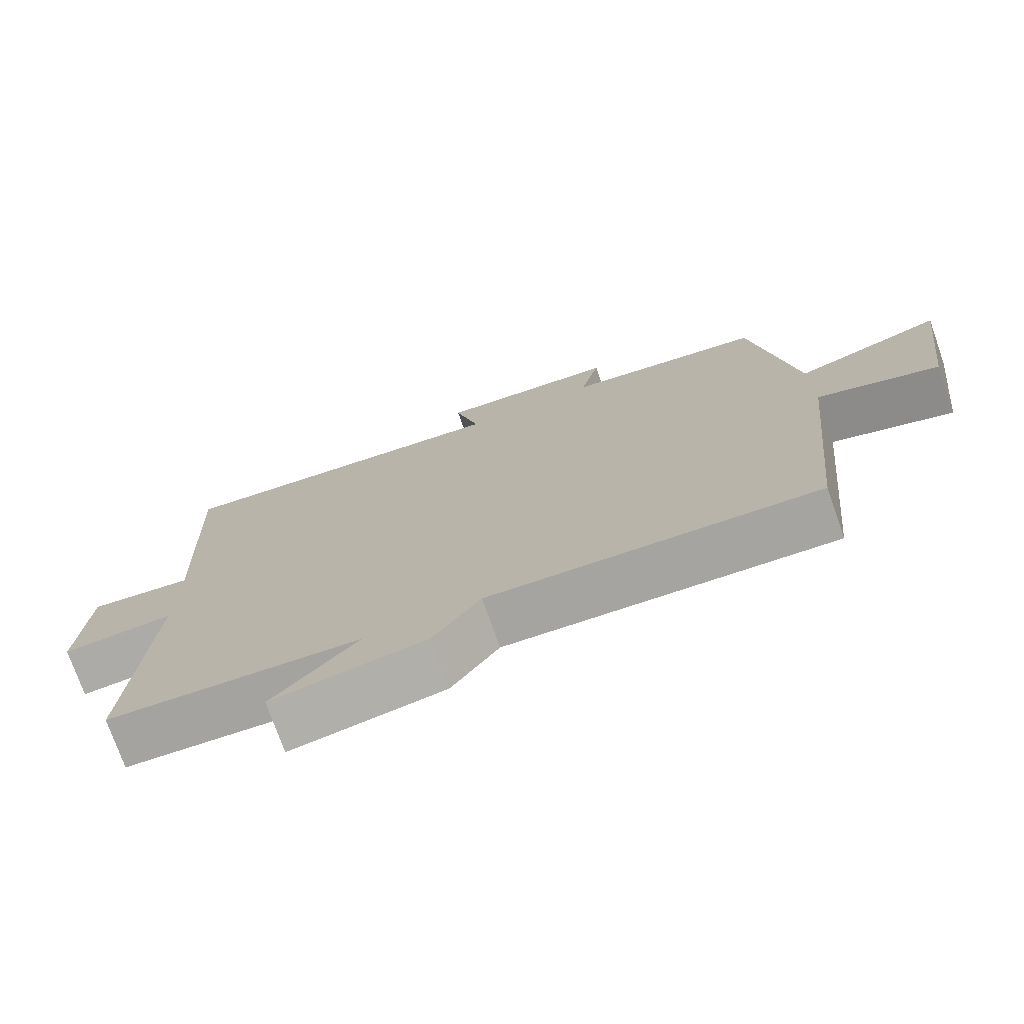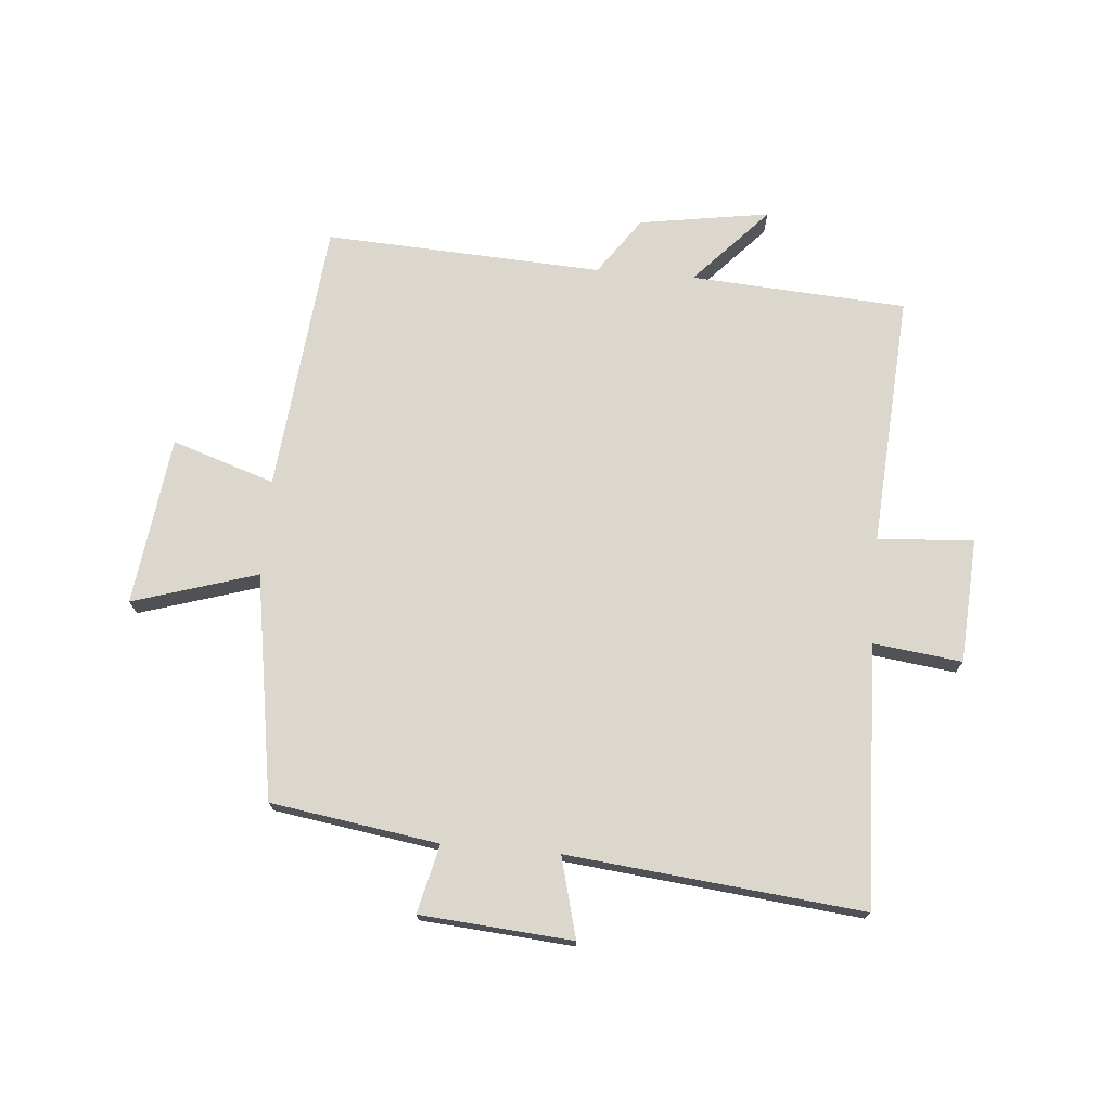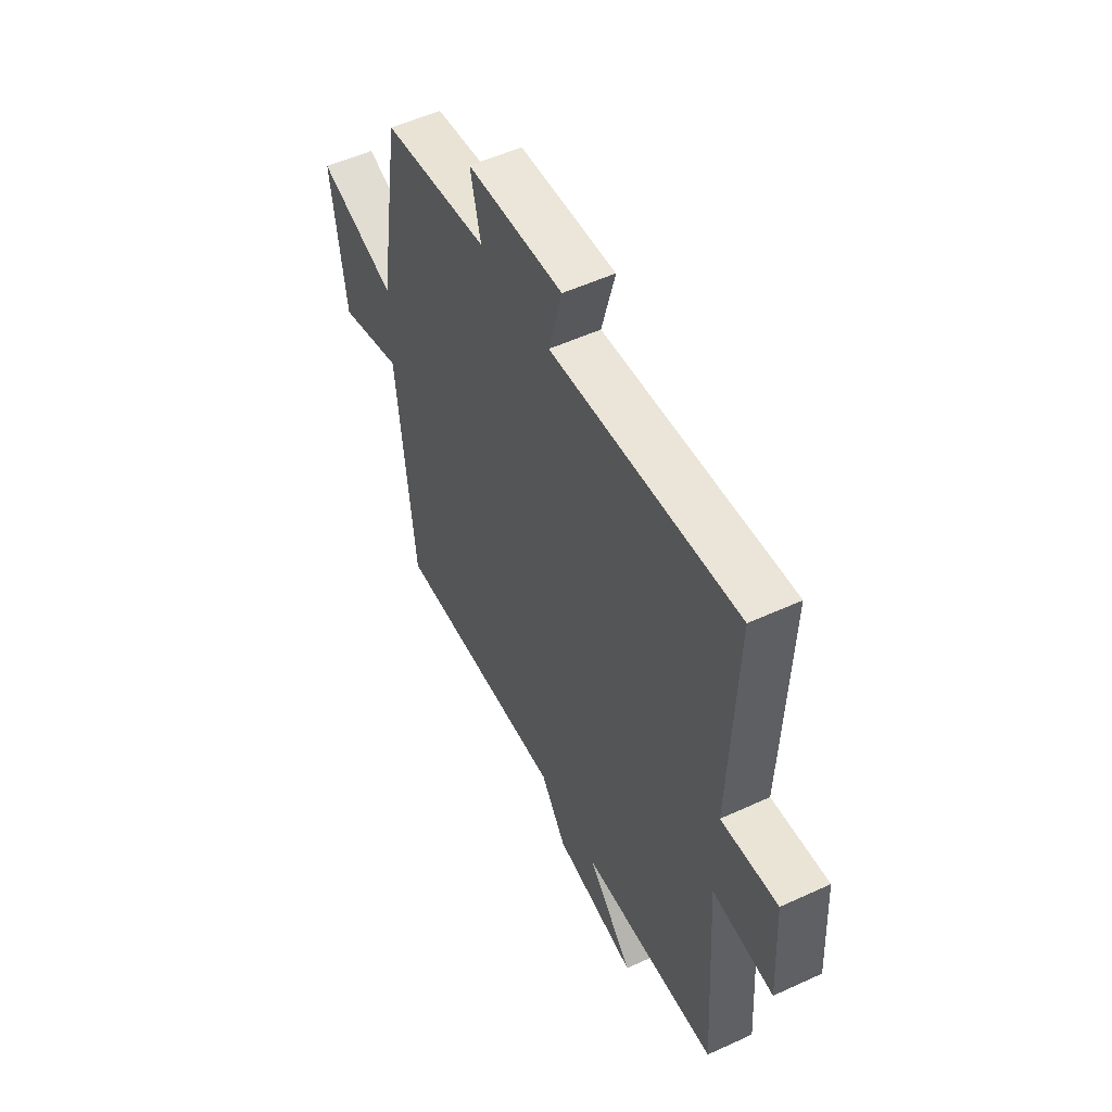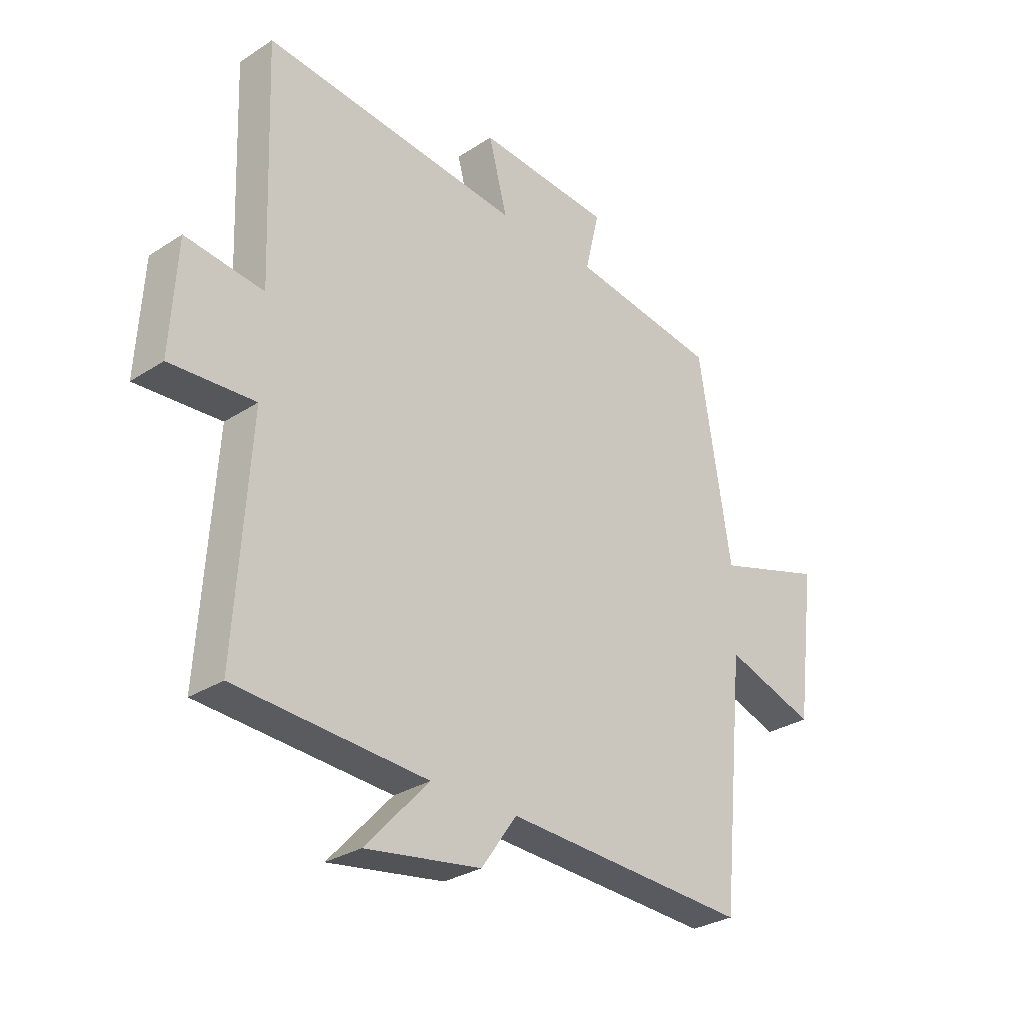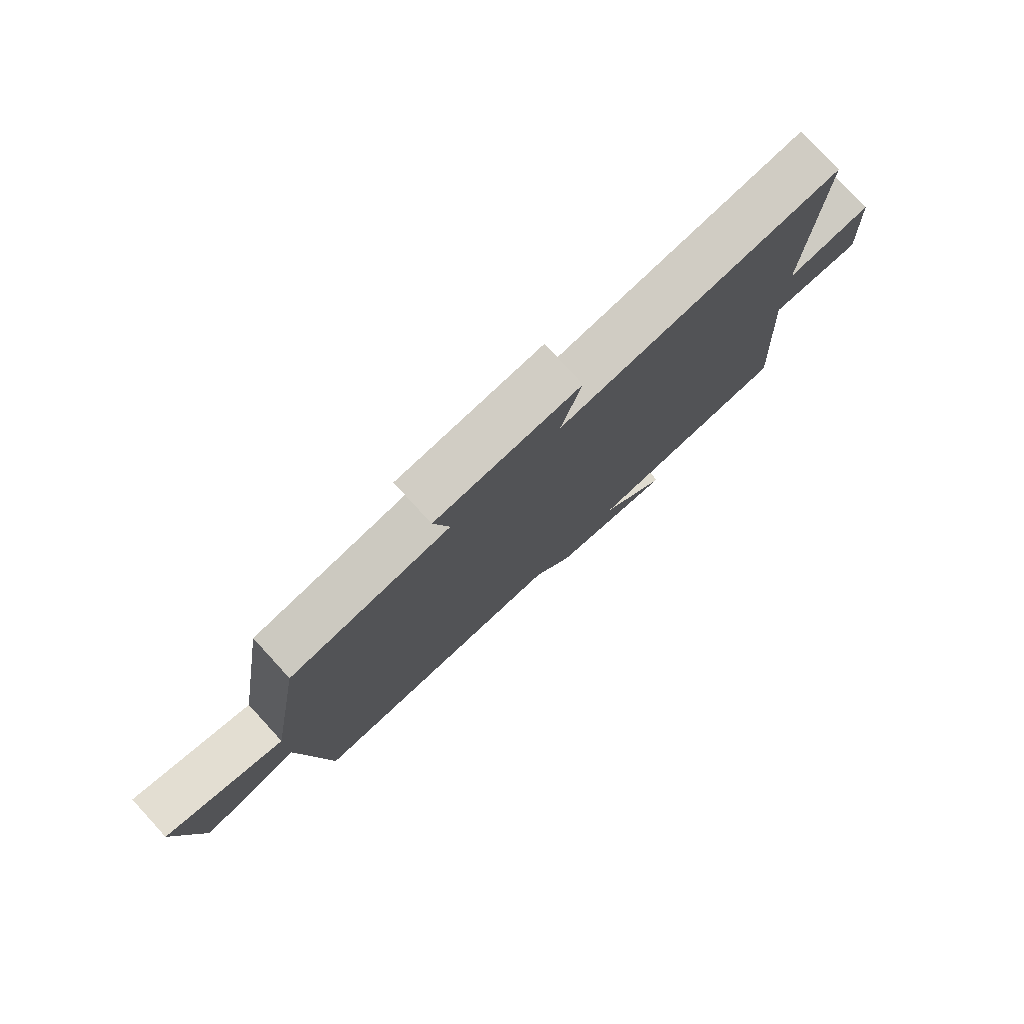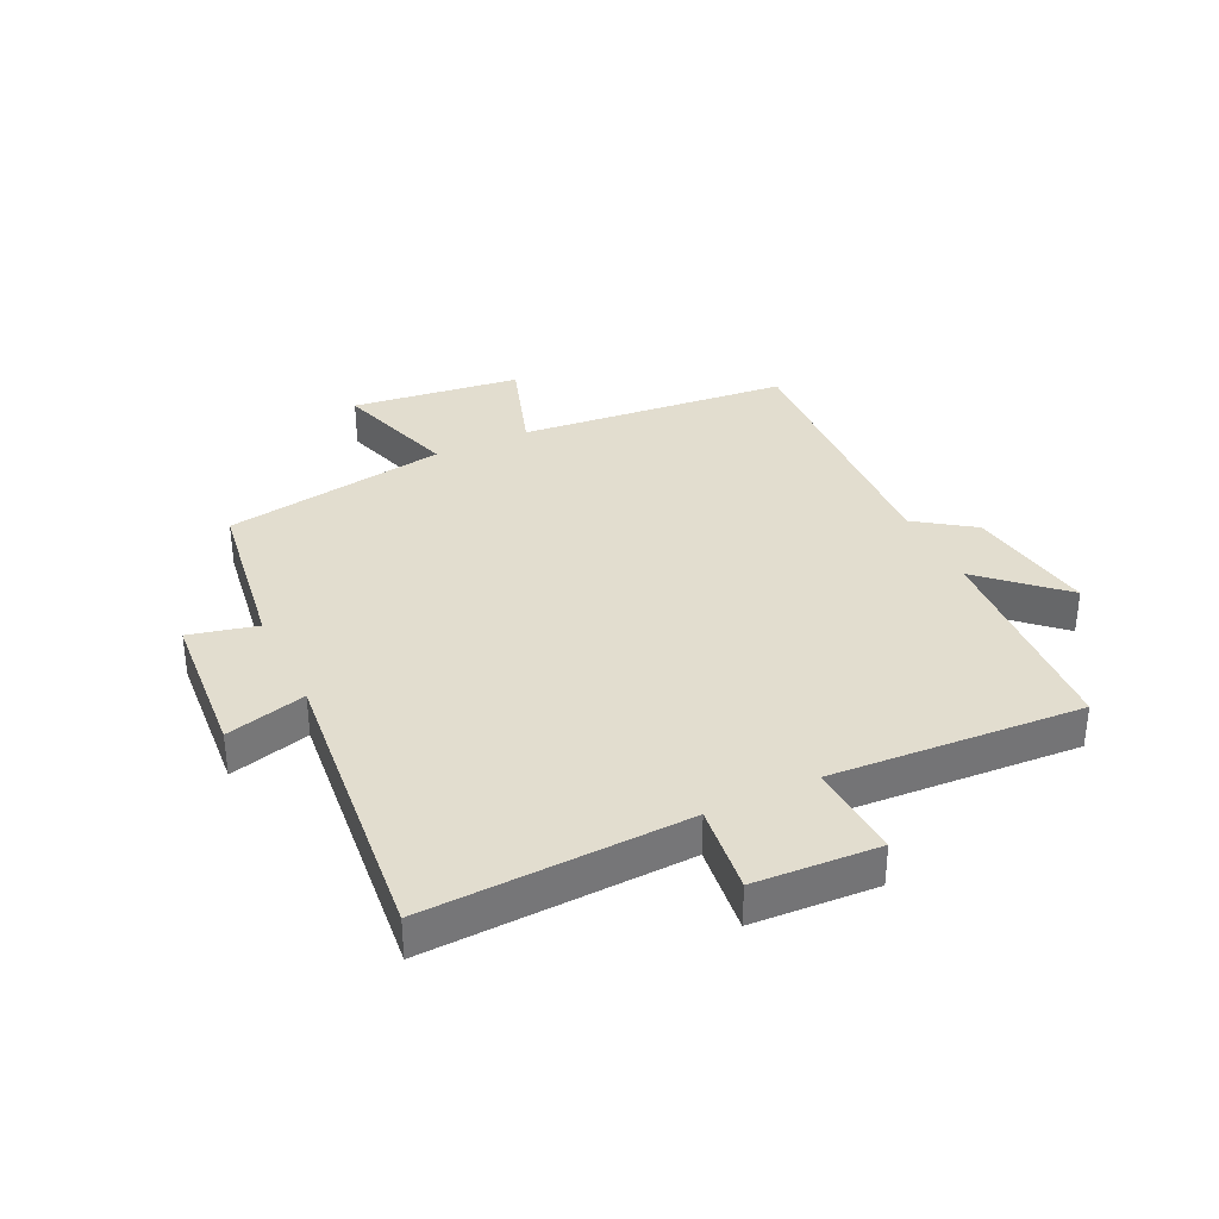
<metadata>
{"format":"obj","ext":"obj","renderer":"f3d","projection":"perspective","resolution":1024,"background":"white","views":[{"elev":-74.6,"azim":-160.6,"up":"+Z"},{"elev":73.0,"azim":4.9,"up":"+Y"},{"elev":53.3,"azim":63.8,"up":"+Z"},{"elev":-29.7,"azim":133.6,"up":"+Z"},{"elev":78.6,"azim":-42.6,"up":"+Z"},{"elev":34.9,"azim":64.3,"up":"+Y"}]}
</metadata>
<code>
v -0.44 0.07 0.458
v -0.162 0.07 0.5
v -0.189 0.07 0.613
v 0.063 0.07 0.633
v 0.028 0.07 0.5
v 0.516 0.07 0.55
v 0.5 0.07 0.117
v 0.647 0.07 0.135
v 0.659 0.07 -0.071
v 0.5 0.07 -0.061
v 0.527 0.07 -0.478
v 0.169 0.07 -0.5
v 0.288 0.07 -0.629
v 0.072 0.07 -0.595
v 0.005 0.07 -0.5
v -0.455 0.07 -0.523
v -0.5 0.07 -0.074
v -0.67 0.07 -0.13
v -0.706 0.07 0.15
v -0.5 0.07 0.086
v -0.44 0 0.458
v -0.162 0 0.5
v -0.189 0 0.613
v 0.063 0 0.633
v 0.028 0 0.5
v 0.516 0 0.55
v 0.5 0 0.117
v 0.647 0 0.135
v 0.659 0 -0.071
v 0.5 0 -0.061
v 0.527 0 -0.478
v 0.169 0 -0.5
v 0.288 0 -0.629
v 0.072 0 -0.595
v 0.005 0 -0.5
v -0.455 0 -0.523
v -0.5 0 -0.074
v -0.67 0 -0.13
v -0.706 0 0.15
v -0.5 0 0.086
f 17 18 19 20
f 15 16 17 20
f 15 20 1 2
f 12 13 14 15
f 10 11 12 15
f 10 15 2
f 7 8 9 10
f 7 10 2 3
f 5 6 7
f 5 7 3
f 3 4 5
f 40 39 38 37
f 40 37 36 35
f 22 21 40 35
f 35 34 33 32
f 35 32 31 30
f 22 35 30
f 30 29 28 27
f 23 22 30 27
f 27 26 25
f 23 27 25
f 25 24 23
f 1 21 22 2
f 2 22 23 3
f 3 23 24 4
f 4 24 25 5
f 5 25 26 6
f 6 26 27 7
f 7 27 28 8
f 8 28 29 9
f 9 29 30 10
f 10 30 31 11
f 11 31 32 12
f 12 32 33 13
f 13 33 34 14
f 14 34 35 15
f 15 35 36 16
f 16 36 37 17
f 17 37 38 18
f 18 38 39 19
f 19 39 40 20
f 20 40 21 1

</code>
